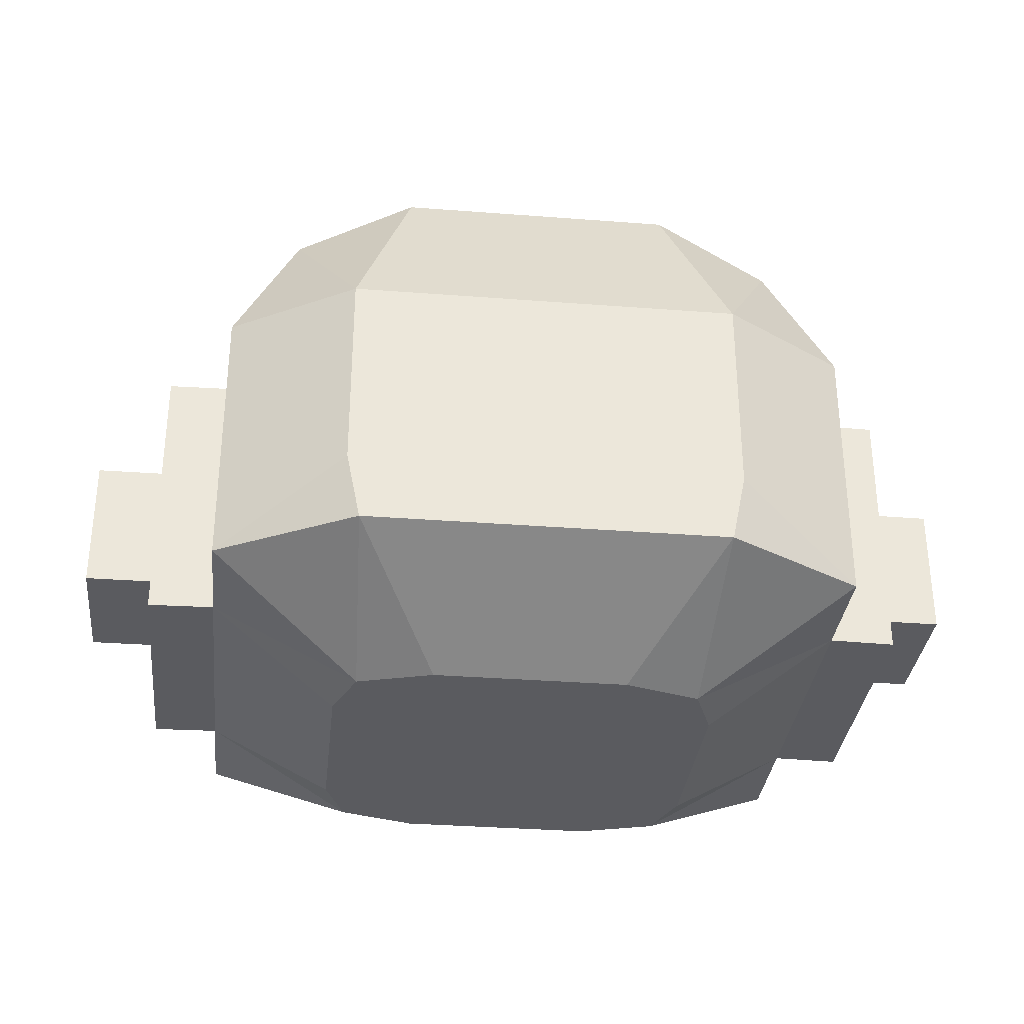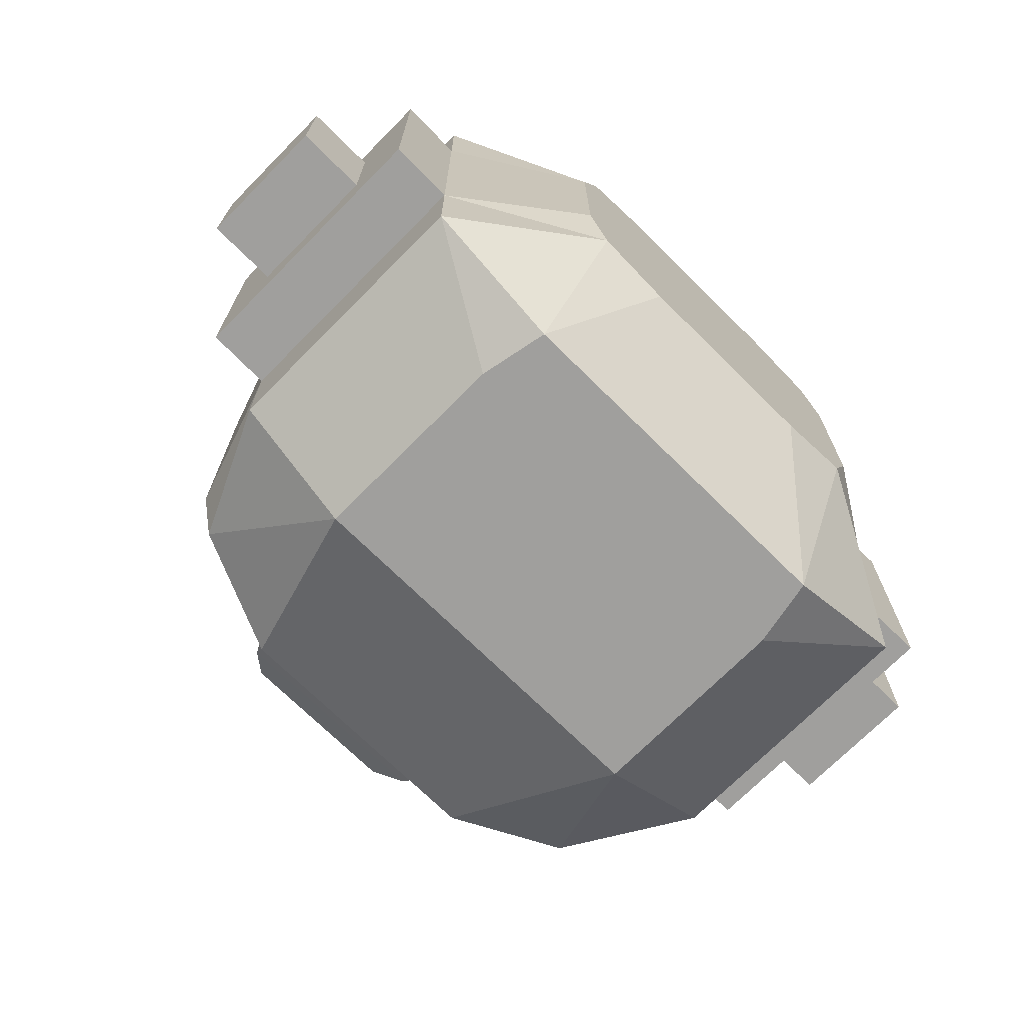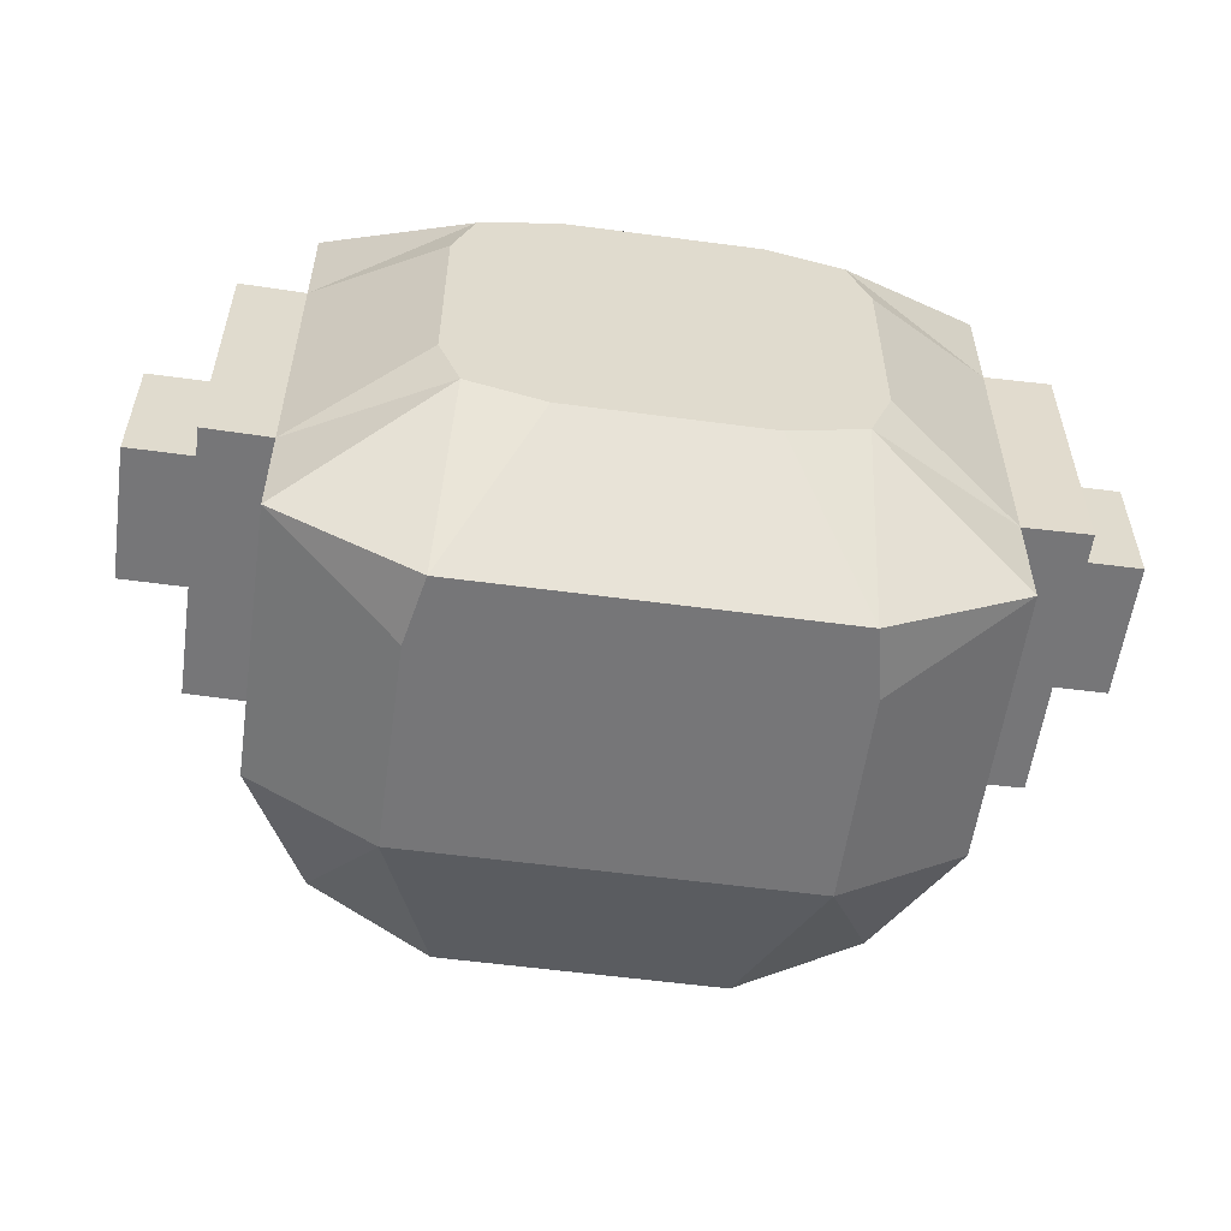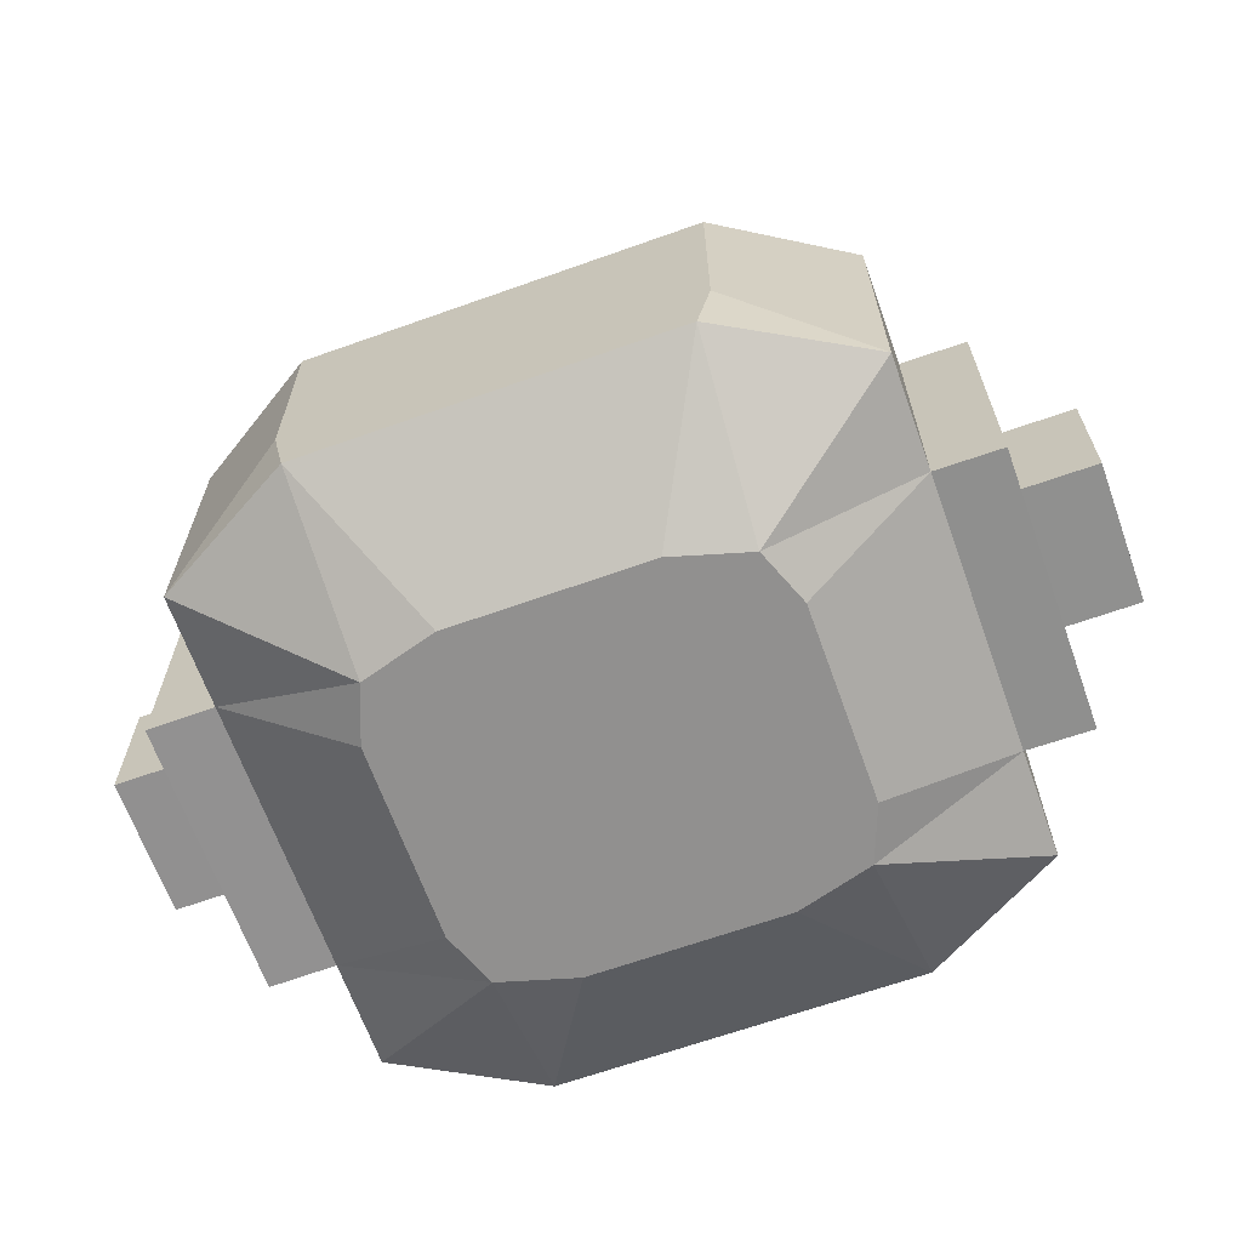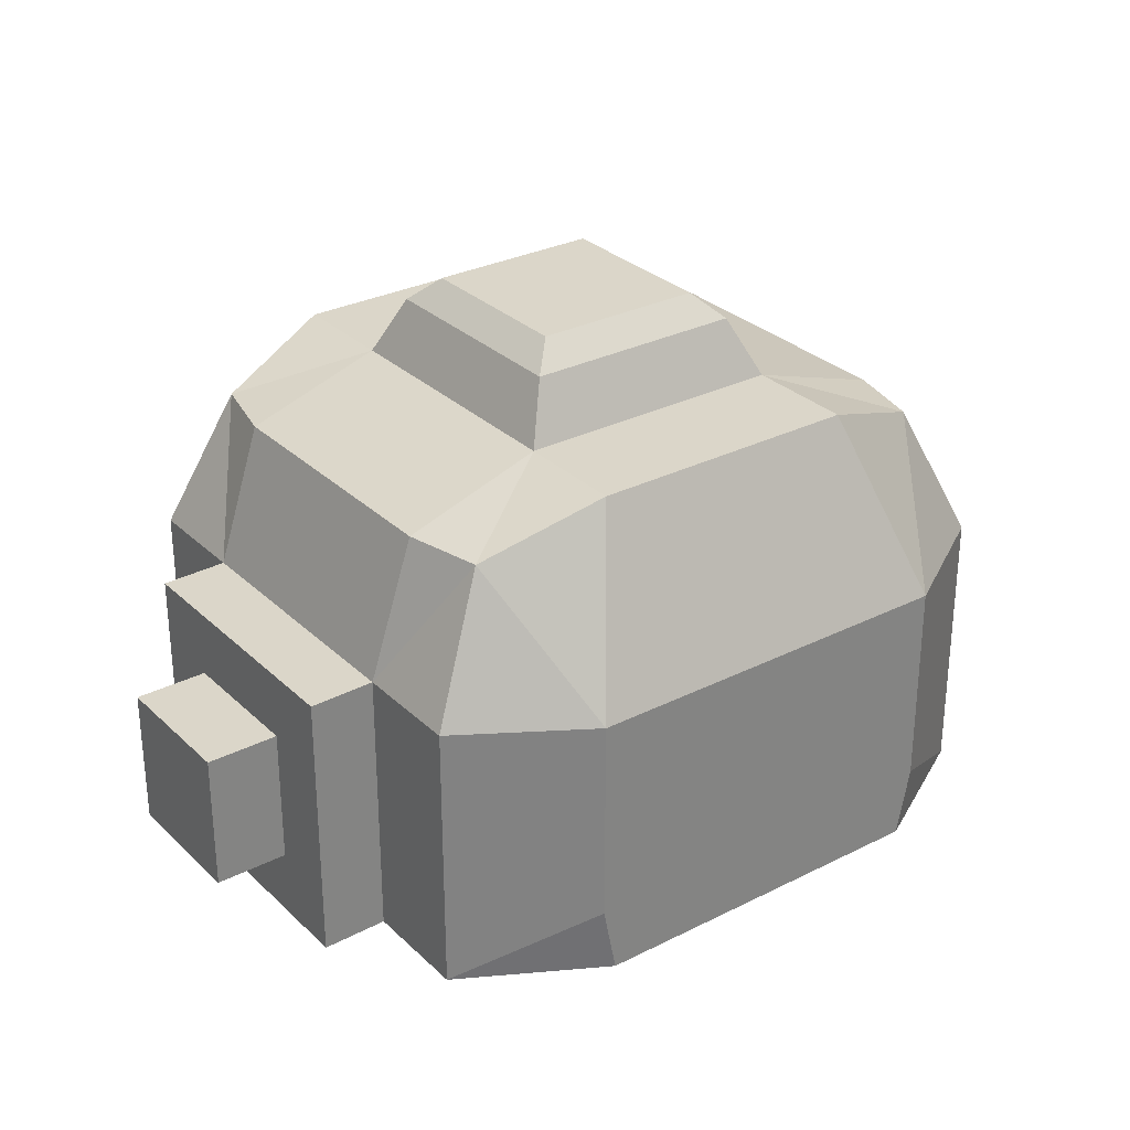
<metadata>
{"format":"obj","ext":"obj","renderer":"f3d","projection":"perspective","resolution":1024,"background":"white","views":[{"elev":-33.0,"azim":-6.1,"up":"+Y"},{"elev":-71.3,"azim":-44.7,"up":"+Z"},{"elev":-56.9,"azim":-7.9,"up":"+Z"},{"elev":-65.7,"azim":19.7,"up":"+Y"},{"elev":29.7,"azim":143.5,"up":"+Y"}]}
</metadata>
<code>
o Body
v -0.3765 1.396 0.3155
v -0.253 0.666 0.2239
v -0.3765 1.396 -0.3155
v -0.253 0.666 -0.2239
v 0.3765 1.396 0.3155
v 0.253 0.666 0.2239
v 0.3765 1.396 -0.3155
v 0.253 0.666 -0.2239
v 0 0.666 0.2558
v 0 1.461 -0.3623
v 0 0.666 -0.2558
v 0 1.461 0.3623
v 0.2846 0.666 0
v -0.4031 1.396 0
v 0.4031 1.396 0
v -0.2846 0.666 0
v 0 0.666 0
v 0 1.581 0.1259
v 0.4031 1.396 0.2016
v -0.2846 0.666 0.1423
v 0.2846 0.666 0.1423
v -0.4031 1.396 0.2016
v 0 0.666 0.1423
v 0 1.461 0.2016
v 0.2846 0.666 -0.1423
v -0.4031 1.396 -0.2016
v 0 0.666 -0.1423
v 0 1.461 -0.2016
v 0.4031 1.396 -0.2016
v -0.2846 0.666 -0.1423
v -0.1423 0.666 -0.2558
v -0.2016 1.461 0.3623
v -0.1423 0.666 0.2558
v -0.2016 1.461 -0.3623
v -0.2016 1.461 0
v -0.1423 0.666 0
v -0.1423 0.666 0.1423
v -0.2016 1.461 0.2016
v -0.2016 1.461 -0.2016
v -0.1423 0.666 -0.1423
v 0.1423 0.666 0.2558
v 0.2016 1.461 -0.3623
v 0.1423 0.666 -0.2558
v 0.2016 1.461 0.3623
v 0.1423 0.666 0
v 0.2016 1.461 0
v 0.2016 1.461 0.2016
v 0.1423 0.666 0.1423
v 0.1423 0.666 -0.1423
v 0.2016 1.461 -0.2016
v -0.4704 0.993 0.3623
v 0.4704 0.993 -0.3623
v -0.4704 0.993 -0.3623
v 0.4704 0.993 0.3623
v 0 0.993 0.4765
v 0 0.993 -0.4765
v -0.4704 0.8922 0.3623
v 0.4704 0.8922 -0.3623
v -0.4704 0.993 0.2016
v 0.4704 0.993 0.2016
v 0.4704 0.993 -0.2016
v -0.4704 0.993 -0.2016
v -0.2861 0.993 -0.4765
v -0.2861 0.993 0.4765
v 0.2861 0.993 0.4765
v 0.2861 0.993 -0.4765
v 0.4704 1.195 -0.3623
v -0.4704 1.195 0.3623
v -0.4704 1.195 -0.3623
v 0.4704 1.195 0.3623
v 0 1.195 0.4765
v 0 1.195 -0.4765
v -0.4704 1.195 0
v 0.4704 1.195 0
v -0.4704 1.195 0.2016
v 0.4704 1.195 0.2016
v 0.4704 1.195 -0.2016
v -0.4704 1.195 -0.2016
v -0.2861 1.195 -0.4765
v -0.2861 1.195 0.4765
v 0.2861 1.195 0.4765
v 0.2861 1.195 -0.4765
v -0.4704 0.7914 0.3623
v -0.4704 0.7914 -0.3623
v 0.4704 0.7914 0.3623
v 0 0.7914 0.4765
v 0 0.7914 -0.4765
v -0.4704 0.7914 0
v 0.4704 0.7914 0
v -0.4704 0.7914 0.2016
v 0.4704 0.7914 0.2016
v 0.4704 0.7914 -0.2016
v -0.4704 0.7914 -0.2016
v -0.2657 0.7914 -0.4765
v -0.2657 0.7914 0.4765
v 0.2657 0.7914 0.4765
v 0.2657 0.7914 -0.4765
v 0.4704 0.7914 -0.3623
v 0 1.545 0.1632
v 0.1632 1.545 0
v 0.1632 1.545 0.1632
v 0 1.545 -0.1632
v 0.1632 1.545 -0.1632
v -0.1632 1.545 0
v -0.1632 1.545 0.1632
v -0.1632 1.545 -0.1632
v 0 1.581 0
v 0.1259 1.581 0
v 0.1259 1.581 0.1259
v 0 1.581 -0.1259
v 0.1259 1.581 -0.1259
v -0.1259 1.581 0
v -0.1259 1.581 0.1259
v -0.1259 1.581 -0.1259
v -0.5666 1.193 0
v 0.5666 1.193 0
v -0.5666 1.193 0.2016
v -0.5666 0.9912 0.2016
v 0.5666 1.193 0.2016
v 0.5666 0.9912 0.2016
v 0.5666 1.193 -0.2016
v 0.5666 0.9912 -0.2016
v -0.5666 1.193 -0.2016
v -0.5666 0.9912 -0.2016
v -0.5666 0.7897 0
v 0.5666 0.7897 0
v -0.5666 0.7897 0.2016
v 0.5666 0.7897 0.2016
v 0.5666 0.7897 -0.2016
v -0.5666 0.7897 -0.2016
v -0.4704 0.8922 -0.3623
v 0.4704 0.8922 0.3623
v 0 0.8922 0.4765
v 0 0.8922 -0.4765
v -0.4704 0.8922 0.2016
v 0.4704 0.8922 0.2016
v 0.4704 0.8922 -0.2016
v -0.4704 0.8922 -0.2016
v -0.2861 0.8922 -0.4765
v -0.2861 0.8922 0.4765
v 0.2861 0.8922 0.4765
v 0.2861 0.8922 -0.4765
v -0.5666 0.8905 0
v 0.5666 0.8905 0
v -0.5666 0.8905 0.2016
v 0.5666 0.8905 0.2016
v 0.5666 0.8905 -0.2016
v -0.5666 0.8905 -0.2016
v 0.4031 1.396 -0.1008
v -0.2846 0.666 -0.07116
v 0.2846 0.666 -0.07116
v -0.4031 1.396 -0.1008
v 0 0.666 -0.07116
v -0.1423 0.666 -0.07116
v -0.2016 1.461 -0.1008
v 0.2016 1.461 -0.1008
v 0.1423 0.666 -0.07116
v -0.4704 1.195 -0.1008
v 0.4704 1.195 -0.1008
v 0.4704 0.7914 -0.1008
v -0.4704 0.7914 -0.1008
v -0.1632 1.545 -0.08161
v 0.1632 1.545 -0.08161
v 0 1.581 -0.06296
v -0.1259 1.581 -0.06296
v 0.1259 1.581 -0.06296
v -0.5666 0.9912 -0.1008
v 0.5666 0.9912 -0.1008
v -0.5666 1.193 -0.1008
v 0.5666 1.193 -0.1008
v 0.5666 0.7897 -0.1008
v -0.5666 0.7897 -0.1008
v 0.5666 0.8905 -0.1008
v -0.5666 0.8905 -0.1008
v -0.4704 1.094 0.3623
v -0.4704 1.094 -0.3623
v 0.4704 1.094 0.3623
v 0 1.094 0.4765
v 0 1.094 -0.4765
v -0.4704 1.094 0.2016
v 0.4704 1.094 0.2016
v 0.4704 1.094 -0.2016
v -0.4704 1.094 -0.2016
v -0.2861 1.094 -0.4765
v -0.2861 1.094 0.4765
v 0.2861 1.094 0.4765
v 0.2861 1.094 -0.4765
v 0.4704 1.094 -0.3623
v -0.5666 1.092 0
v 0.5666 1.092 0
v -0.5666 1.092 0.2016
v 0.5666 1.092 0.2016
v 0.5666 1.092 -0.2016
v -0.5666 1.092 -0.2016
v 0.5666 1.092 -0.1008
v -0.5666 1.092 -0.1008
v 0.2846 0.666 0.07116
v -0.4031 1.396 0.1008
v 0 0.666 0.07116
v 0.4031 1.396 0.1008
v -0.2846 0.666 0.07116
v -0.1423 0.666 0.07116
v -0.2016 1.461 0.1008
v 0.2016 1.461 0.1008
v 0.1423 0.666 0.07116
v 0.4704 1.195 0.1008
v -0.4704 1.195 0.1008
v -0.4704 0.7914 0.1008
v 0.4704 0.7914 0.1008
v -0.1632 1.545 0.08161
v 0.1632 1.545 0.08161
v 0 1.581 0.06296
v -0.1259 1.581 0.06296
v 0.1259 1.581 0.06296
v 0.5666 0.9912 0.1008
v -0.5666 0.9912 0.1008
v 0.5666 1.193 0.1008
v -0.5666 1.193 0.1008
v -0.5666 0.7897 0.1008
v 0.5666 0.7897 0.1008
v -0.5666 0.8905 0.1008
v 0.5666 0.8905 0.1008
v -0.5666 1.092 0.1008
v 0.5666 1.092 0.1008
v -0.6737 1.092 0
v -0.6737 0.9908 0
v 0.6737 1.092 0
v 0.6737 0.9908 0
v 0.6737 0.9908 -0.1008
v -0.6737 0.9908 0.1008
v -0.6737 0.8901 0
v 0.6737 0.8901 0
v -0.6737 0.8901 0.1008
v 0.6737 0.8901 -0.1008
v -0.6737 0.9908 -0.1008
v -0.6737 0.8901 -0.1008
v 0.6737 1.092 -0.1008
v -0.6737 1.092 -0.1008
v -0.6737 1.092 0.1008
v 0.6737 0.9908 0.1008
v 0.6737 0.8901 0.1008
v 0.6737 1.092 0.1008
f 50 7 42
f 82 7 67
f 76 5 70
f 40 4 31
f 78 3 69
f 80 1 68
f 44 71 81
f 27 43 49
f 34 72 79
f 28 34 39
f 28 106 102
f 199 45 205
f 198 73 207
f 201 36 202
f 149 74 159
f 200 46 204
f 5 47 44
f 2 37 33
f 1 75 68
f 9 48 41
f 12 38 32
f 200 76 206
f 7 77 67
f 156 103 163
f 153 49 157
f 152 78 158
f 150 40 154
f 149 50 156
f 154 27 153
f 155 26 152
f 1 38 22
f 33 23 9
f 202 17 199
f 203 14 198
f 39 3 26
f 3 79 69
f 71 32 80
f 40 11 27
f 28 103 50
f 157 25 151
f 6 48 21
f 44 24 12
f 46 211 204
f 205 13 197
f 49 8 25
f 5 81 70
f 72 42 82
f 50 10 28
f 56 142 134
f 54 141 132
f 55 140 133
f 53 139 131
f 180 117 191
f 52 137 58
f 78 169 158
f 51 135 57
f 89 220 209
f 93 148 138
f 63 134 139
f 65 133 141
f 64 57 140
f 62 131 138
f 60 132 136
f 66 58 142
f 72 187 179
f 70 186 177
f 71 185 178
f 69 184 176
f 137 122 147
f 67 182 188
f 92 171 160
f 68 180 175
f 91 146 136
f 73 218 207
f 79 179 184
f 81 178 186
f 80 175 185
f 78 176 183
f 76 177 181
f 82 188 187
f 97 8 43
f 91 6 21
f 93 4 30
f 95 2 33
f 41 86 9
f 31 87 11
f 201 88 16
f 151 89 13
f 2 90 20
f 209 21 197
f 8 92 25
f 161 30 150
f 4 94 31
f 86 33 9
f 6 96 41
f 87 43 11
f 99 109 18
f 102 111 103
f 99 113 105
f 104 165 162
f 203 105 210
f 24 101 99
f 35 162 155
f 24 105 38
f 212 112 213
f 164 114 165
f 166 110 164
f 214 107 212
f 100 214 211
f 210 113 213
f 102 114 110
f 163 111 166
f 167 148 174
f 215 146 222
f 196 225 189
f 222 240 215
f 169 194 196
f 217 192 224
f 170 190 195
f 218 189 223
f 60 192 181
f 88 172 161
f 76 217 206
f 182 121 193
f 62 194 183
f 74 170 159
f 135 118 145
f 90 219 208
f 90 145 127
f 221 125 219
f 173 126 171
f 222 128 220
f 174 130 172
f 136 120 60
f 92 147 129
f 142 98 97
f 136 85 91
f 138 84 93
f 140 83 95
f 96 133 86
f 94 134 87
f 138 124 62
f 57 90 83
f 58 92 98
f 84 139 94
f 133 95 86
f 85 141 96
f 134 97 87
f 143 172 125
f 147 171 129
f 159 121 77
f 161 130 93
f 121 195 193
f 115 196 189
f 122 173 147
f 216 239 230
f 100 166 108
f 108 164 107
f 107 165 112
f 155 106 39
f 162 114 106
f 88 150 16
f 25 160 151
f 160 126 89
f 158 115 73
f 45 151 13
f 35 152 14
f 36 153 17
f 15 156 46
f 16 154 36
f 14 158 73
f 17 157 45
f 46 163 100
f 29 159 77
f 221 230 233
f 193 168 122
f 183 123 78
f 61 193 122
f 181 119 76
f 190 237 195
f 215 242 224
f 224 120 215
f 196 124 167
f 187 52 66
f 181 54 60
f 183 53 62
f 185 51 64
f 186 55 65
f 184 56 63
f 175 59 51
f 188 61 52
f 176 63 53
f 178 64 55
f 177 65 54
f 179 66 56
f 59 191 118
f 189 239 223
f 191 216 118
f 144 220 126
f 145 219 127
f 208 125 88
f 206 116 74
f 117 223 191
f 116 224 190
f 118 221 145
f 224 227 190
f 104 213 112
f 211 109 101
f 109 212 18
f 18 213 113
f 35 210 104
f 89 197 13
f 20 208 201
f 207 117 75
f 209 128 91
f 48 197 21
f 204 101 47
f 38 198 22
f 37 199 23
f 15 206 74
f 19 204 47
f 20 202 37
f 22 207 75
f 23 205 48
f 229 232 234
f 230 231 233
f 226 236 231
f 225 235 226
f 239 226 230
f 237 228 229
f 227 240 228
f 228 241 232
f 168 237 229
f 167 238 196
f 173 229 234
f 144 241 222
f 143 236 174
f 221 231 143
f 174 235 167
f 173 232 144
f 50 29 7
f 82 42 7
f 76 19 5
f 40 30 4
f 78 26 3
f 80 32 1
f 44 12 71
f 27 11 43
f 34 10 72
f 28 10 34
f 28 39 106
f 199 17 45
f 198 14 73
f 201 16 36
f 149 15 74
f 200 15 46
f 5 19 47
f 2 20 37
f 1 22 75
f 9 23 48
f 12 24 38
f 200 19 76
f 7 29 77
f 156 50 103
f 153 27 49
f 152 26 78
f 150 30 40
f 149 29 50
f 154 40 27
f 155 39 26
f 1 32 38
f 33 37 23
f 202 36 17
f 203 35 14
f 39 34 3
f 3 34 79
f 71 12 32
f 40 31 11
f 28 102 103
f 157 49 25
f 6 41 48
f 44 47 24
f 46 100 211
f 205 45 13
f 49 43 8
f 5 44 81
f 72 10 42
f 50 42 10
f 56 66 142
f 54 65 141
f 55 64 140
f 53 63 139
f 180 75 117
f 52 61 137
f 78 123 169
f 51 59 135
f 89 126 220
f 93 130 148
f 63 56 134
f 65 55 133
f 64 51 57
f 62 53 131
f 60 54 132
f 66 52 58
f 72 82 187
f 70 81 186
f 71 80 185
f 69 79 184
f 137 61 122
f 67 77 182
f 92 129 171
f 68 75 180
f 91 128 146
f 73 115 218
f 79 72 179
f 81 71 178
f 80 68 175
f 78 69 176
f 76 70 177
f 82 67 188
f 97 98 8
f 91 85 6
f 93 84 4
f 95 83 2
f 41 96 86
f 31 94 87
f 201 208 88
f 151 160 89
f 2 83 90
f 209 91 21
f 8 98 92
f 161 93 30
f 4 84 94
f 86 95 33
f 6 85 96
f 87 97 43
f 99 101 109
f 102 110 111
f 99 18 113
f 104 112 165
f 203 38 105
f 24 47 101
f 35 104 162
f 24 99 105
f 212 107 112
f 164 110 114
f 166 111 110
f 214 108 107
f 100 108 214
f 210 105 113
f 102 106 114
f 163 103 111
f 167 124 148
f 215 120 146
f 196 238 225
f 222 241 240
f 169 123 194
f 217 119 192
f 170 116 190
f 218 115 189
f 60 120 192
f 88 125 172
f 76 119 217
f 182 77 121
f 62 124 194
f 74 116 170
f 135 59 118
f 90 127 219
f 90 135 145
f 221 143 125
f 173 144 126
f 222 146 128
f 174 148 130
f 136 146 120
f 92 137 147
f 142 58 98
f 136 132 85
f 138 131 84
f 140 57 83
f 96 141 133
f 94 139 134
f 138 148 124
f 57 135 90
f 58 137 92
f 84 131 139
f 133 140 95
f 85 132 141
f 134 142 97
f 143 174 172
f 147 173 171
f 159 170 121
f 161 172 130
f 121 170 195
f 115 169 196
f 122 168 173
f 216 223 239
f 100 163 166
f 108 166 164
f 107 164 165
f 155 162 106
f 162 165 114
f 88 161 150
f 25 92 160
f 160 171 126
f 158 169 115
f 45 157 151
f 35 155 152
f 36 154 153
f 15 149 156
f 16 150 154
f 14 152 158
f 17 153 157
f 46 156 163
f 29 149 159
f 221 216 230
f 193 195 168
f 183 194 123
f 61 182 193
f 181 192 119
f 190 227 237
f 215 240 242
f 224 192 120
f 196 194 124
f 187 188 52
f 181 177 54
f 183 176 53
f 185 175 51
f 186 178 55
f 184 179 56
f 175 180 59
f 188 182 61
f 176 184 63
f 178 185 64
f 177 186 65
f 179 187 66
f 59 180 191
f 189 225 239
f 191 223 216
f 144 222 220
f 145 221 219
f 208 219 125
f 206 217 116
f 117 218 223
f 116 217 224
f 118 216 221
f 224 242 227
f 104 210 213
f 211 214 109
f 109 214 212
f 18 212 213
f 35 203 210
f 89 209 197
f 20 90 208
f 207 218 117
f 209 220 128
f 48 205 197
f 204 211 101
f 38 203 198
f 37 202 199
f 15 200 206
f 19 200 204
f 20 201 202
f 22 198 207
f 23 199 205
f 229 228 232
f 230 226 231
f 226 235 236
f 225 238 235
f 239 225 226
f 237 227 228
f 227 242 240
f 228 240 241
f 168 195 237
f 167 235 238
f 173 168 229
f 144 232 241
f 143 231 236
f 221 233 231
f 174 236 235
f 173 234 232

</code>
